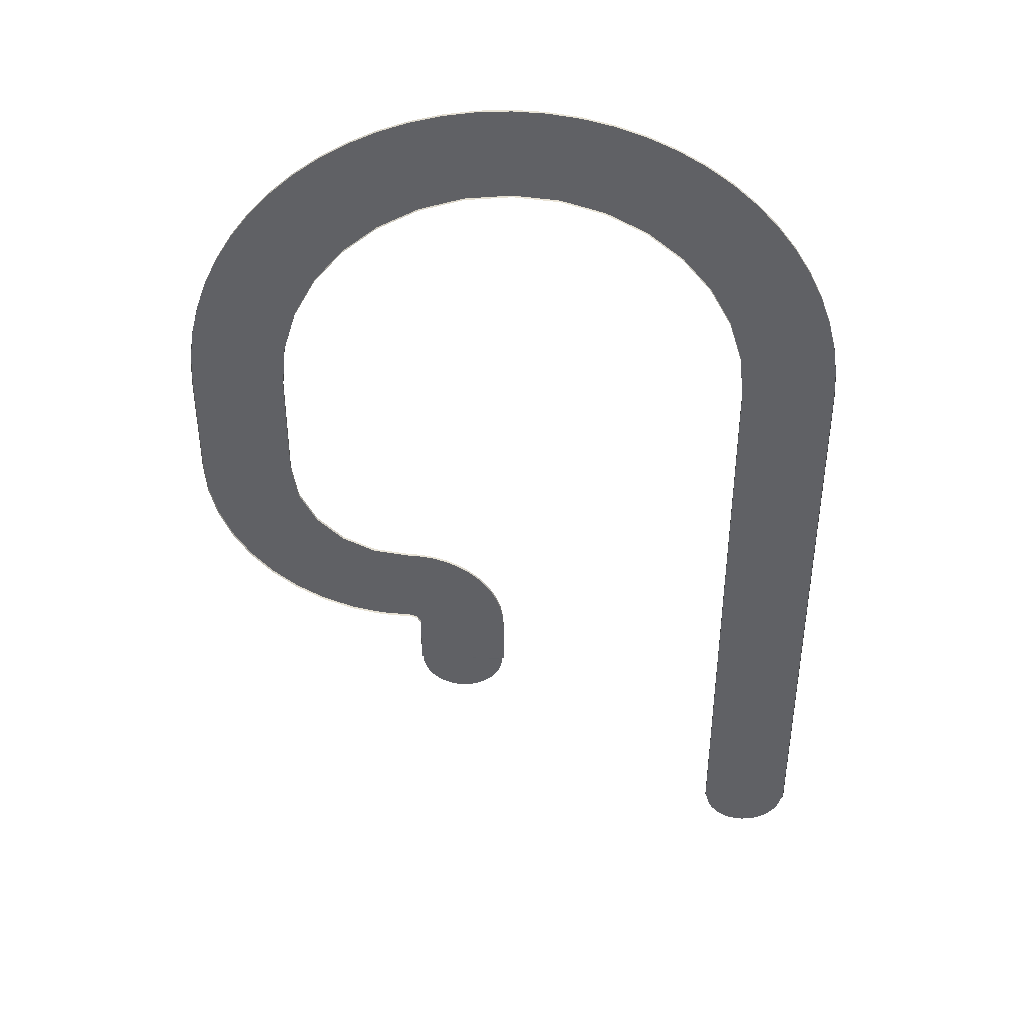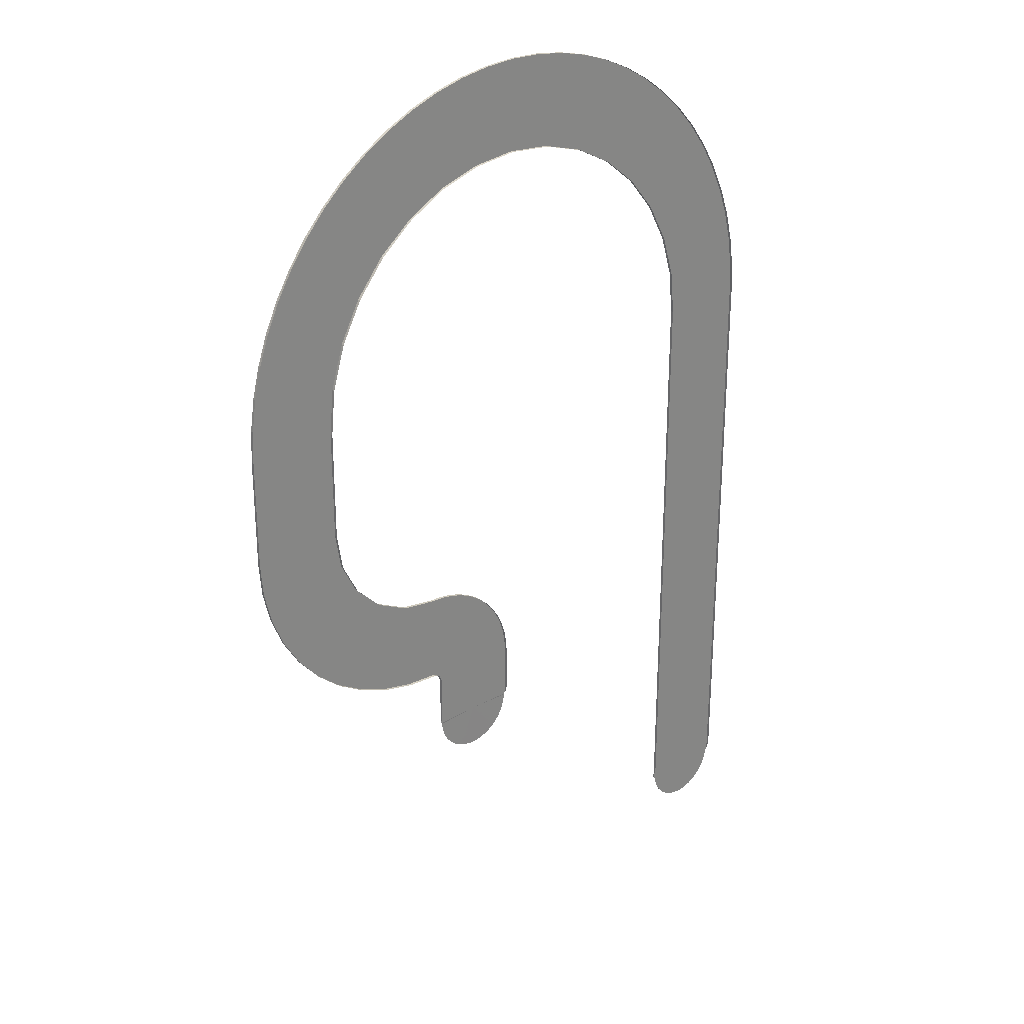
<metadata>
{"format":"obj","ext":"obj","renderer":"f3d","projection":"perspective","resolution":1024,"background":"white","views":[{"elev":41.9,"azim":-177.8,"up":"+Z"},{"elev":28.0,"azim":138.6,"up":"+Z"}]}
</metadata>
<code>
v 541.3 10 752.2
v 541.3 10.11 752.2
v 541.3 10.03 751.8
v 528 10 752
v 515.2 10 752
v 514.7 10 753
v 514.9 10 752
v 514.7 10 752
v 515 10 752
v 515.2 10 751.8
v 515.2 10 751.7
v 515.2 9.97 751.4
v 515.2 9.97 751.1
v 515.2 9.97 750.7
v 514.7 10 755
v 514.7 10 768
v 528 10 768
v 528 10 755
v 518.9 9.97 742.9
v 518.7 9.97 743.2
v 518.5 9.97 743.4
v 518.3 9.97 743.6
v 518.1 9.97 743.9
v 517.9 9.97 744.1
v 517.7 9.97 744.4
v 517.5 9.97 744.6
v 517.3 9.97 744.9
v 517.2 9.97 745.1
v 517 9.97 745.4
v 516.8 9.97 745.7
v 516.7 9.97 746
v 516.5 9.97 746.2
v 516.4 9.97 746.5
v 516.3 9.97 746.8
v 516.2 9.97 747.1
v 516 9.97 747.4
v 515.9 9.97 747.7
v 515.8 9.97 748
v 515.7 9.97 748.3
v 515.6 9.97 748.6
v 515.6 9.97 748.9
v 515.5 9.97 749.2
v 515.4 9.97 749.5
v 515.4 9.97 749.8
v 515.3 9.97 750.1
v 515.3 9.97 750.4
v 515.2 9.97 750.7
v 527.1 9.97 739.2
v 526.7 9.97 739.2
v 527.4 9.97 739.2
v 526.4 9.97 739.3
v 527.7 9.97 739.2
v 528 9.97 739.2
v 526.1 9.97 739.3
v 525.8 9.97 739.4
v 525.5 9.97 739.4
v 525.2 9.97 739.5
v 524.9 9.97 739.6
v 524.6 9.97 739.6
v 524.3 9.97 739.7
v 524 9.97 739.8
v 523.7 9.97 739.9
v 523.4 9.97 740
v 523.1 9.97 740.2
v 522.8 9.97 740.3
v 522.5 9.97 740.4
v 522.2 9.97 740.5
v 522 9.97 740.7
v 521.7 9.97 740.8
v 521.4 9.97 741
v 521.1 9.97 741.2
v 520.9 9.97 741.3
v 520.6 9.97 741.5
v 520.4 9.97 741.7
v 520.1 9.97 741.9
v 519.9 9.97 742.1
v 519.6 9.97 742.3
v 519.4 9.97 742.5
v 519.2 9.97 742.7
v 537.3 9.97 743.2
v 537.1 9.97 742.9
v 537.5 9.97 743.4
v 537.7 9.97 743.6
v 537.9 9.97 743.9
v 538.1 9.97 744.1
v 538.3 9.97 744.4
v 538.5 9.97 744.6
v 538.7 9.97 744.9
v 538.8 9.97 745.1
v 539 9.97 745.4
v 539.2 9.97 745.7
v 539.3 9.97 746
v 540.8 9.97 750.7
v 540.7 9.97 750.4
v 540.7 9.97 750.1
v 539.5 9.97 746.2
v 540.6 9.97 749.8
v 539.6 9.97 746.5
v 539.7 9.97 746.8
v 539.8 9.97 747.1
v 540.6 9.97 749.5
v 540.5 9.97 749.2
v 540.4 9.97 748.9
v 540 9.97 747.4
v 540.4 9.97 748.6
v 540.1 9.97 747.7
v 540.2 9.97 748
v 540.3 9.97 748.3
v 540.8 9.97 751.1
v 540.8 9.97 750.7
v 540.8 9.97 751.4
v 540.8 10 751.7
v 540.8 10 752
v 540.8 10 751.8
v 540.9 10 752
v 541.1 10 752
v 541.3 10 753
v 541.3 10 752
v 541.3 10 755
v 541.3 10 756
v 541.3 10 768
v 529.3 9.97 739.2
v 528.9 9.97 739.2
v 528.6 9.97 739.2
v 529.6 9.97 739.3
v 528.3 9.97 739.2
v 529.9 9.97 739.3
v 530.2 9.97 739.4
v 530.5 9.97 739.4
v 530.8 9.97 739.5
v 531.1 9.97 739.6
v 531.4 9.97 739.6
v 531.7 9.97 739.7
v 532 9.97 739.8
v 532.3 9.97 739.9
v 532.6 9.97 740
v 532.9 9.97 740.2
v 533.2 9.97 740.3
v 533.5 9.97 740.4
v 533.8 9.97 740.5
v 534 9.97 740.7
v 534.3 9.97 740.8
v 534.6 9.97 741
v 534.9 9.97 741.2
v 535.1 9.97 741.3
v 535.4 9.97 741.5
v 535.6 9.97 741.7
v 535.9 9.97 741.9
v 536.1 9.97 742.1
v 536.4 9.97 742.3
v 536.6 9.97 742.5
v 536.8 9.97 742.7
v 541.3 10.03 751.8
v 541.3 9.849 751.8
v 541.3 9.882 750.9
v 541.3 9.763 751
v 514.7 10 755
v 514.7 10.79 754.5
v 514.7 10.8 768
v 514.7 10 768
v 541.3 10 768
v 541.3 10.8 768
v 541.3 10.79 754.5
v 541.3 10 756
v 541.3 10 755
v 514.7 10 753
v 514.7 10.79 754.5
v 514.7 10 755
v 514.7 10 752.2
v 514.7 10.11 752.2
v 514.7 10.03 751.8
v 541.3 10 755
v 541.3 10.79 754.5
v 541.3 10 753
v 541.3 10.11 752.2
v 541.3 10 752.2
v 514.7 9.849 751.8
v 514.7 10.03 751.8
v 514.7 9.763 751
v 514.7 9.882 750.9
v 514.7 10 752
v 514.9 10 752
v 514.9 9.97 752
v 514.7 9.97 752
v 515 10 752
v 515 9.97 752
v 515 9.97 752
v 515 9.97 752
v 515.1 9.97 751.9
v 515.2 10 751.8
v 515.1 9.97 751.9
v 515.1 9.97 751.9
v 515.2 9.97 751.8
v 515.2 9.97 751.8
v 515.2 9.97 751.8
v 515.2 9.97 751.7
v 515.2 10 751.7
v 515.2 9.97 751.7
v 515.2 10 751.7
v 515.2 9.97 751.4
v 515.2 9.97 751.7
v 541.3 10 752
v 541.3 9.97 752
v 541.1 9.97 752
v 541.1 10 752
v 540.9 10 752
v 541 9.97 752
v 541 9.97 752
v 541 9.97 752
v 540.9 9.97 751.9
v 540.9 9.97 751.9
v 540.9 9.97 751.9
v 540.8 10 751.8
v 540.8 9.97 751.8
v 540.8 9.97 751.8
v 540.8 9.97 751.8
v 540.8 9.97 751.7
v 540.8 10 751.7
v 540.8 9.97 751.7
v 540.8 10 751.7
v 540.8 9.97 751.7
v 540.8 9.97 751.4
v 544 10.8 797.3
v 544 10 797.3
v 540.2 10 797
v 540.2 10.8 797
v 536.4 10 796.3
v 536.4 10.8 796.3
v 532.8 10 795.1
v 532.8 10.8 795.1
v 529.4 10 793.4
v 529.4 10.8 793.4
v 526.2 10 791.2
v 526.2 10.8 791.2
v 523.3 10 788.7
v 523.3 10.8 788.7
v 520.8 10 785.8
v 520.8 10.8 785.8
v 518.6 10 782.6
v 518.6 10.8 782.6
v 516.9 10 779.2
v 516.9 10.8 779.2
v 515.7 10 775.6
v 515.7 10.8 775.6
v 515 10 771.8
v 515 10.8 771.8
v 514.7 10 768
v 514.7 10.8 768
v 515 10 771.8
v 515.7 10 775.6
v 542.2 10 769.8
v 514.7 10 768
v 541.3 10 768
v 516.9 10 779.2
v 518.6 10 782.6
v 520.8 10 785.8
v 523.3 10 788.7
v 540.2 10 797
v 544 10 797.3
v 544 10 770.7
v 536.4 10 796.3
v 532.8 10 795.1
v 529.4 10 793.4
v 526.2 10 791.2
v 544 10 770.7
v 544 10.8 770.7
v 542.2 10.8 769.8
v 542.2 10 769.8
v 541.3 10.8 768
v 541.3 10 768
v 578.7 10 832
v 605.3 10 832
v 604.5 10 822.4
v 577 10 821.3
v 602.3 10 813.1
v 598.6 10 804.2
v 572.1 10 811.6
v 593.6 10 796
v 587.3 10 788.7
v 564.4 10 803.9
v 580 10 782.4
v 571.8 10 777.4
v 554.7 10 799
v 562.9 10 773.7
v 553.6 10 771.5
v 544 10 797.3
v 544 10 770.7
v 544 10.8 770.7
v 544 10 770.7
v 553.6 10 771.5
v 553.6 10.8 771.5
v 562.9 10 773.7
v 562.9 10.8 773.7
v 571.8 10 777.4
v 571.8 10.8 777.4
v 580 10 782.4
v 580 10.8 782.4
v 587.3 10 788.7
v 587.3 10.8 788.7
v 593.6 10 796
v 593.6 10.8 796
v 598.6 10 804.2
v 598.6 10.8 804.2
v 602.3 10 813.1
v 602.3 10.8 813.1
v 604.5 10 822.4
v 604.5 10.8 822.4
v 605.3 10 832
v 605.3 10.8 832
v 544 10 797.3
v 544 10.8 797.3
v 554.7 10.8 799
v 554.7 10 799
v 564.4 10.8 803.9
v 564.4 10 803.9
v 572.1 10.8 811.6
v 572.1 10 811.6
v 577 10.8 821.3
v 577 10 821.3
v 578.7 10.8 832
v 578.7 10 832
v 605.3 10.8 832
v 605.3 10 832
v 605.3 10 864
v 605.3 10.8 864
v 605.3 10 832
v 592 10 832
v 592 10 864
v 605.3 10 864
v 578.7 10 864
v 578.7 10 832
v 578.7 10 832
v 578.7 10.8 832
v 578.7 10.8 864
v 578.7 10 864
v 512 10.8 930.7
v 512 10 930.7
v 525 10 929.4
v 525 10.8 929.4
v 537.5 10 925.6
v 537.5 10.8 925.6
v 549.1 10 919.5
v 549.1 10.8 919.5
v 559.2 10 911.2
v 559.2 10.8 911.2
v 567.5 10 901.1
v 567.5 10.8 901.1
v 573.6 10 889.5
v 573.6 10.8 889.5
v 577.4 10 877
v 577.4 10.8 877
v 578.7 10 864
v 578.7 10.8 864
v 530.2 10.8 955.5
v 530.2 10 955.5
v 521.1 10 956.9
v 539.1 10.8 953.3
v 521.1 10.8 956.9
v 539.1 10 953.3
v 512 10 957.3
v 512 10.8 957.3
v 547.7 10.8 950.2
v 547.7 10 950.2
v 556 10.8 946.3
v 556 10 946.3
v 563.8 10.8 941.6
v 563.8 10 941.6
v 571.2 10.8 936.1
v 571.2 10 936.1
v 578 10.8 930
v 578 10 930
v 584.1 10.8 923.2
v 584.1 10 923.2
v 589.6 10.8 915.8
v 589.6 10 915.8
v 594.3 10.8 908
v 594.3 10 908
v 598.2 10.8 899.7
v 598.2 10 899.7
v 601.3 10.8 891.1
v 601.3 10 891.1
v 603.5 10.8 882.2
v 603.5 10 882.2
v 604.9 10.8 873.1
v 604.9 10 873.1
v 605.3 10.8 864
v 605.3 10 864
v 525 10 929.4
v 539.1 10 953.3
v 537.5 10 925.6
v 530.2 10 955.5
v 547.7 10 950.2
v 521.1 10 956.9
v 556 10 946.3
v 512 10 930.7
v 512 10 957.3
v 549.1 10 919.5
v 563.8 10 941.6
v 571.2 10 936.1
v 559.2 10 911.2
v 578 10 930
v 584.1 10 923.2
v 567.5 10 901.1
v 589.6 10 915.8
v 594.3 10 908
v 573.6 10 889.5
v 598.2 10 899.7
v 601.3 10 891.1
v 577.4 10 877
v 603.5 10 882.2
v 604.9 10 873.1
v 578.7 10 864
v 605.3 10 864
v 445.3 10.8 864
v 445.3 10 864
v 446.6 10 877
v 446.6 10.8 877
v 450.4 10 889.5
v 450.4 10.8 889.5
v 456.5 10 901.1
v 456.5 10.8 901.1
v 464.8 10 911.2
v 464.8 10.8 911.2
v 474.9 10 919.5
v 474.9 10.8 919.5
v 486.5 10 925.6
v 486.5 10.8 925.6
v 499 10 929.4
v 499 10.8 929.4
v 512 10 930.7
v 512 10.8 930.7
v 420.5 10.8 882.2
v 420.5 10 882.2
v 419.1 10 873.1
v 422.7 10.8 891.1
v 419.1 10.8 873.1
v 422.7 10 891.1
v 418.7 10 864
v 418.7 10.8 864
v 425.8 10.8 899.7
v 425.8 10 899.7
v 429.7 10.8 908
v 429.7 10 908
v 434.4 10.8 915.8
v 434.4 10 915.8
v 439.9 10.8 923.2
v 439.9 10 923.2
v 446 10.8 930
v 446 10 930
v 452.8 10.8 936.1
v 452.8 10 936.1
v 460.2 10.8 941.6
v 460.2 10 941.6
v 468 10.8 946.3
v 468 10 946.3
v 476.3 10.8 950.2
v 476.3 10 950.2
v 484.9 10.8 953.3
v 484.9 10 953.3
v 493.8 10.8 955.5
v 493.8 10 955.5
v 502.9 10.8 956.9
v 502.9 10 956.9
v 512 10.8 957.3
v 512 10 957.3
v 446.6 10 877
v 422.7 10 891.1
v 450.4 10 889.5
v 420.5 10 882.2
v 425.8 10 899.7
v 419.1 10 873.1
v 429.7 10 908
v 445.3 10 864
v 418.7 10 864
v 456.5 10 901.1
v 434.4 10 915.8
v 439.9 10 923.2
v 464.8 10 911.2
v 446 10 930
v 452.8 10 936.1
v 474.9 10 919.5
v 460.2 10 941.6
v 468 10 946.3
v 486.5 10 925.6
v 476.3 10 950.2
v 484.9 10 953.3
v 499 10 929.4
v 493.8 10 955.5
v 502.9 10 956.9
v 512 10 930.7
v 512 10 957.3
v 418.7 10.8 864
v 418.7 10 864
v 418.7 10 832
v 418.7 10.8 832
v 418.7 10 864
v 432 10 864
v 432 10 832
v 418.7 10 832
v 445.3 10 832
v 445.3 10 864
v 445.3 10 864
v 445.3 10.8 864
v 445.3 10.8 832
v 445.3 10 832
v 418.7 10.8 832
v 418.7 10 832
v 418.7 10 800
v 418.7 10.8 800
v 418.7 10 800
v 418.7 10 832
v 445.3 10 832
v 445.3 10 800
v 445.3 10 832
v 445.3 10.8 832
v 445.3 10.8 800
v 445.3 10 800
v 418.7 10.8 800
v 418.7 10 800
v 418.7 10 768
v 418.7 10.8 768
v 418.7 10 768
v 418.7 10 800
v 445.3 10 800
v 445.3 10 768
v 445.3 10 800
v 445.3 10.8 800
v 445.3 10.8 768
v 445.3 10 768
v 418.7 10.8 768
v 418.7 10 768
v 418.7 10 736
v 418.7 10.8 736
v 418.7 10 736
v 418.7 10 768
v 445.3 10 768
v 445.3 10 736
v 445.3 10 768
v 445.3 10.8 768
v 445.3 10.8 736
v 445.3 10 736
v 418.7 10.8 736
v 418.7 10 736
v 418.7 10 704
v 418.7 10.8 704
v 418.7 10 704
v 418.7 10 736
v 445.3 10 736
v 445.3 10 704
v 445.3 10 736
v 445.3 10.8 736
v 445.3 10.8 704
v 445.3 10 704
v 445.3 9.882 686.9
v 445.3 10 689
v 445.3 10 690
v 432 10 688
v 418.7 10 688
v 418.7 10 689
v 419.4 10 685.5
v 418.7 10 690
v 420.2 10 683.1
v 418.7 10 704
v 432 10 704
v 421.4 10 680.9
v 422.9 10 678.9
v 432 10 675.2
v 429.5 10 675.4
v 427.1 10 676.2
v 424.9 10 677.4
v 445.3 10 704
v 445.3 10 690
v 445.3 10 689
v 445.3 10 688
v 444.6 10 685.5
v 443.8 10 683.1
v 442.6 10 680.9
v 441.1 10 678.9
v 434.5 10 675.4
v 436.9 10 676.2
v 439.1 10 677.4
v 418.7 10.79 690.5
v 418.7 10.8 704
v 418.7 10 704
v 418.7 10 690
v 418.7 10 689
v 418.7 9.763 687
v 418.7 9.882 686.9
v 445.3 9.763 687
v 445.3 9.849 687.8
v 445.3 10.79 690.5
v 445.3 10 704
v 445.3 10.8 704
v 419.4 10 685.5
v 419.4 9.97 685.5
v 418.7 9.97 688
v 418.7 10 688
v 420.2 9.97 683.1
v 420.2 10 683.1
v 421.3 9.97 680.9
v 421.4 10 680.9
v 422.9 9.97 678.9
v 422.9 10 678.9
v 424.9 10 677.4
v 424.9 9.97 677.3
v 427.1 9.97 676.2
v 427.1 10 676.2
v 429.5 9.97 675.4
v 429.5 10 675.4
v 432 9.97 675.2
v 432 10 675.2
v 445.3 10 688
v 445.3 9.97 688
v 444.6 9.97 685.5
v 444.6 10 685.5
v 443.8 9.97 683.1
v 443.8 10 683.1
v 442.7 9.97 680.9
v 442.6 10 680.9
v 441.1 9.97 678.9
v 441.1 10 678.9
v 439.1 9.97 677.3
v 439.1 10 677.4
v 436.9 9.97 676.2
v 436.9 10 676.2
v 434.5 9.97 675.4
v 434.5 10 675.4
f 1 2 3
f 4 5 6
f 7 8 6
f 5 7 6
f 9 7 5
f 10 9 5
f 11 10 5
f 4 11 5
f 11 4 12
f 4 13 12
f 14 13 4
f 4 6 15
f 15 16 17
f 17 18 15
f 4 15 18
f 4 19 20
f 4 20 21
f 21 22 4
f 4 22 23
f 4 23 24
f 4 24 25
f 4 25 26
f 4 26 27
f 27 28 4
f 4 28 29
f 29 30 4
f 4 30 31
f 31 32 4
f 4 32 33
f 4 33 34
f 4 34 35
f 4 35 36
f 4 36 37
f 4 37 38
f 4 38 39
f 4 39 40
f 4 40 41
f 4 41 42
f 4 42 43
f 43 44 4
f 4 44 45
f 45 46 4
f 4 46 47
f 4 48 49
f 50 48 4
f 4 49 51
f 4 52 50
f 4 53 52
f 4 51 54
f 4 54 55
f 4 55 56
f 56 57 4
f 4 57 58
f 4 58 59
f 4 59 60
f 4 60 61
f 4 61 62
f 4 62 63
f 4 63 64
f 4 64 65
f 4 65 66
f 66 67 4
f 4 67 68
f 4 68 69
f 4 69 70
f 4 70 71
f 4 71 72
f 4 72 73
f 4 73 74
f 74 75 4
f 4 75 76
f 76 77 4
f 4 77 78
f 78 79 4
f 4 79 19
f 80 81 4
f 82 80 4
f 83 82 4
f 4 84 83
f 85 84 4
f 86 85 4
f 87 86 4
f 4 88 87
f 89 88 4
f 90 89 4
f 91 90 4
f 4 92 91
f 4 93 94
f 94 95 4
f 96 92 4
f 95 97 4
f 98 96 4
f 99 98 4
f 4 100 99
f 97 101 4
f 4 101 102
f 102 103 4
f 104 100 4
f 103 105 4
f 106 104 4
f 107 106 4
f 4 108 107
f 105 108 4
f 109 110 4
f 111 109 4
f 112 111 4
f 4 113 112
f 114 112 113
f 113 115 114
f 115 113 116
f 117 116 113
f 117 113 4
f 117 118 116
f 119 117 4
f 18 119 4
f 120 119 18
f 121 120 18
f 17 121 18
f 4 122 123
f 123 124 4
f 125 122 4
f 124 126 4
f 4 126 53
f 127 125 4
f 128 127 4
f 4 129 128
f 130 129 4
f 131 130 4
f 132 131 4
f 4 133 132
f 134 133 4
f 135 134 4
f 136 135 4
f 4 137 136
f 138 137 4
f 139 138 4
f 140 139 4
f 4 141 140
f 142 141 4
f 143 142 4
f 144 143 4
f 4 145 144
f 146 145 4
f 147 146 4
f 148 147 4
f 4 149 148
f 150 149 4
f 151 150 4
f 152 151 4
f 4 81 152
f 1 153 154
f 154 153 155
f 155 156 154
f 157 158 159
f 159 160 157
f 161 162 163
f 161 163 164
f 163 165 164
f 166 167 168
f 167 166 169
f 169 170 167
f 171 170 169
f 172 173 174
f 174 173 175
f 175 176 174
f 177 178 169
f 178 177 179
f 179 180 178
f 181 182 183
f 183 184 181
f 183 182 185
f 185 186 183
f 186 185 187
f 187 185 188
f 188 185 189
f 189 185 190
f 190 191 189
f 192 191 190
f 193 192 190
f 194 193 190
f 195 194 190
f 196 195 190
f 196 190 197
f 197 198 196
f 199 200 201
f 202 203 204
f 204 205 202
f 206 205 204
f 204 207 206
f 207 208 206
f 208 209 206
f 209 210 206
f 210 211 206
f 206 211 212
f 213 206 212
f 212 214 213
f 213 214 215
f 213 215 216
f 213 216 217
f 218 213 217
f 217 219 218
f 220 221 222
f 223 224 225
f 225 226 223
f 226 225 227
f 227 228 226
f 228 227 229
f 229 230 228
f 230 229 231
f 231 232 230
f 232 231 233
f 233 234 232
f 234 233 235
f 235 236 234
f 236 235 237
f 237 238 236
f 238 237 239
f 239 240 238
f 240 239 241
f 241 242 240
f 242 241 243
f 243 244 242
f 244 243 245
f 245 246 244
f 246 245 247
f 247 248 246
f 249 250 251
f 252 249 251
f 252 251 253
f 251 250 254
f 254 255 251
f 251 255 256
f 256 257 251
f 258 259 260
f 258 260 251
f 261 258 251
f 262 261 251
f 251 263 262
f 264 263 251
f 251 257 264
f 265 266 267
f 267 268 265
f 268 267 269
f 269 270 268
f 271 272 273
f 273 274 271
f 273 275 274
f 275 276 274
f 276 277 274
f 276 278 277
f 278 279 277
f 279 280 277
f 279 281 280
f 281 282 280
f 282 283 280
f 282 284 283
f 284 285 283
f 286 283 285
f 285 287 286
f 288 289 290
f 290 291 288
f 291 290 292
f 292 293 291
f 293 292 294
f 294 295 293
f 295 294 296
f 296 297 295
f 297 296 298
f 298 299 297
f 299 298 300
f 300 301 299
f 301 300 302
f 302 303 301
f 303 302 304
f 304 305 303
f 305 304 306
f 306 307 305
f 307 306 308
f 308 309 307
f 310 311 312
f 312 313 310
f 313 312 314
f 314 315 313
f 315 314 316
f 316 317 315
f 317 316 318
f 318 319 317
f 319 318 320
f 320 321 319
f 322 323 324
f 324 325 322
f 326 327 328
f 328 329 326
f 330 328 327
f 327 331 330
f 332 333 334
f 334 335 332
f 336 337 338
f 338 339 336
f 339 338 340
f 340 341 339
f 341 340 342
f 342 343 341
f 343 342 344
f 344 345 343
f 345 344 346
f 346 347 345
f 347 346 348
f 348 349 347
f 349 348 350
f 350 351 349
f 351 350 352
f 352 353 351
f 354 355 356
f 355 354 357
f 356 358 354
f 357 359 355
f 358 356 360
f 360 361 358
f 359 357 362
f 362 363 359
f 363 362 364
f 364 365 363
f 365 364 366
f 366 367 365
f 367 366 368
f 368 369 367
f 369 368 370
f 370 371 369
f 371 370 372
f 372 373 371
f 373 372 374
f 374 375 373
f 375 374 376
f 376 377 375
f 377 376 378
f 378 379 377
f 379 378 380
f 380 381 379
f 381 380 382
f 382 383 381
f 383 382 384
f 384 385 383
f 385 384 386
f 386 387 385
f 388 389 390
f 388 391 389
f 389 392 390
f 388 393 391
f 392 394 390
f 393 388 395
f 395 396 393
f 394 397 390
f 394 398 397
f 398 399 397
f 399 400 397
f 399 401 400
f 401 402 400
f 402 403 400
f 402 404 403
f 404 405 403
f 405 406 403
f 405 407 406
f 407 408 406
f 408 409 406
f 408 410 409
f 410 411 409
f 412 409 411
f 411 413 412
f 414 415 416
f 416 417 414
f 417 416 418
f 418 419 417
f 419 418 420
f 420 421 419
f 421 420 422
f 422 423 421
f 423 422 424
f 424 425 423
f 425 424 426
f 426 427 425
f 427 426 428
f 428 429 427
f 429 428 430
f 430 431 429
f 432 433 434
f 433 432 435
f 434 436 432
f 435 437 433
f 436 434 438
f 438 439 436
f 437 435 440
f 440 441 437
f 441 440 442
f 442 443 441
f 443 442 444
f 444 445 443
f 445 444 446
f 446 447 445
f 447 446 448
f 448 449 447
f 449 448 450
f 450 451 449
f 451 450 452
f 452 453 451
f 453 452 454
f 454 455 453
f 455 454 456
f 456 457 455
f 457 456 458
f 458 459 457
f 459 458 460
f 460 461 459
f 461 460 462
f 462 463 461
f 463 462 464
f 464 465 463
f 466 467 468
f 466 469 467
f 467 470 468
f 466 471 469
f 470 472 468
f 471 466 473
f 473 474 471
f 472 475 468
f 472 476 475
f 476 477 475
f 477 478 475
f 477 479 478
f 479 480 478
f 480 481 478
f 480 482 481
f 482 483 481
f 483 484 481
f 483 485 484
f 485 486 484
f 486 487 484
f 486 488 487
f 488 489 487
f 490 487 489
f 489 491 490
f 492 493 494
f 494 495 492
f 496 497 498
f 498 499 496
f 500 498 497
f 497 501 500
f 502 503 504
f 504 505 502
f 506 507 508
f 508 509 506
f 510 511 512
f 512 513 510
f 514 515 516
f 516 517 514
f 518 519 520
f 520 521 518
f 522 523 524
f 524 525 522
f 526 527 528
f 528 529 526
f 530 531 532
f 532 533 530
f 534 535 536
f 536 537 534
f 538 539 540
f 540 541 538
f 542 543 544
f 544 545 542
f 546 547 548
f 548 549 546
f 550 551 552
f 552 553 550
f 554 555 556
f 557 558 559
f 557 560 558
f 557 559 561
f 562 560 557
f 557 561 563
f 557 563 564
f 565 562 557
f 566 565 557
f 557 567 568
f 568 569 557
f 557 569 570
f 570 566 557
f 564 571 572
f 564 572 557
f 572 573 557
f 573 574 557
f 575 557 574
f 576 557 575
f 577 557 576
f 578 557 577
f 557 579 567
f 579 557 580
f 580 557 581
f 581 557 578
f 582 583 584
f 582 584 585
f 582 585 586
f 582 586 587
f 582 587 588
f 554 589 590
f 554 590 555
f 554 556 591
f 556 592 591
f 592 593 591
f 594 595 596
f 596 597 594
f 598 595 594
f 594 599 598
f 600 598 599
f 599 601 600
f 602 600 601
f 601 603 602
f 603 604 605
f 605 602 603
f 606 605 604
f 604 607 606
f 608 606 607
f 607 609 608
f 610 608 609
f 609 611 610
f 612 613 614
f 614 615 612
f 615 614 616
f 616 617 615
f 617 616 618
f 618 619 617
f 619 618 620
f 620 621 619
f 621 620 622
f 622 623 621
f 623 622 624
f 624 625 623
f 625 624 626
f 626 627 625
f 627 626 610
f 610 611 627

</code>
